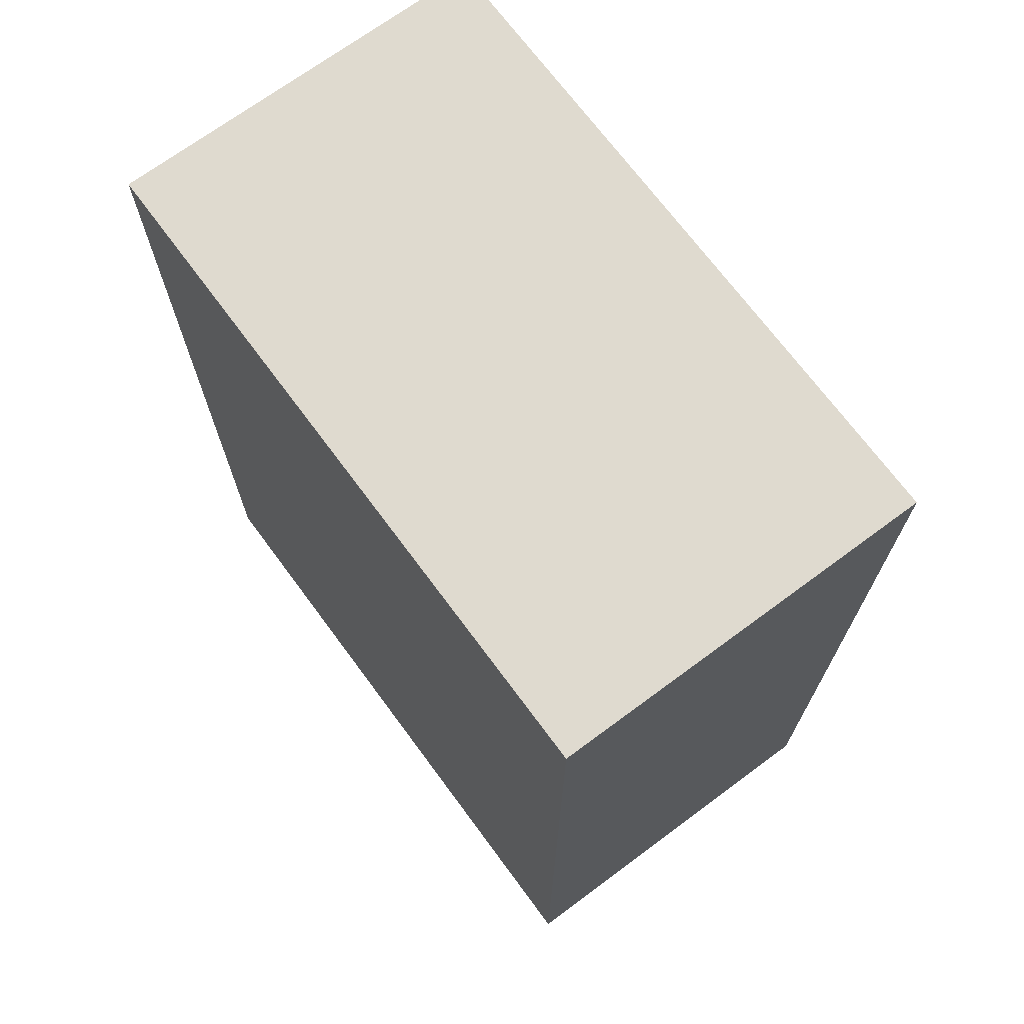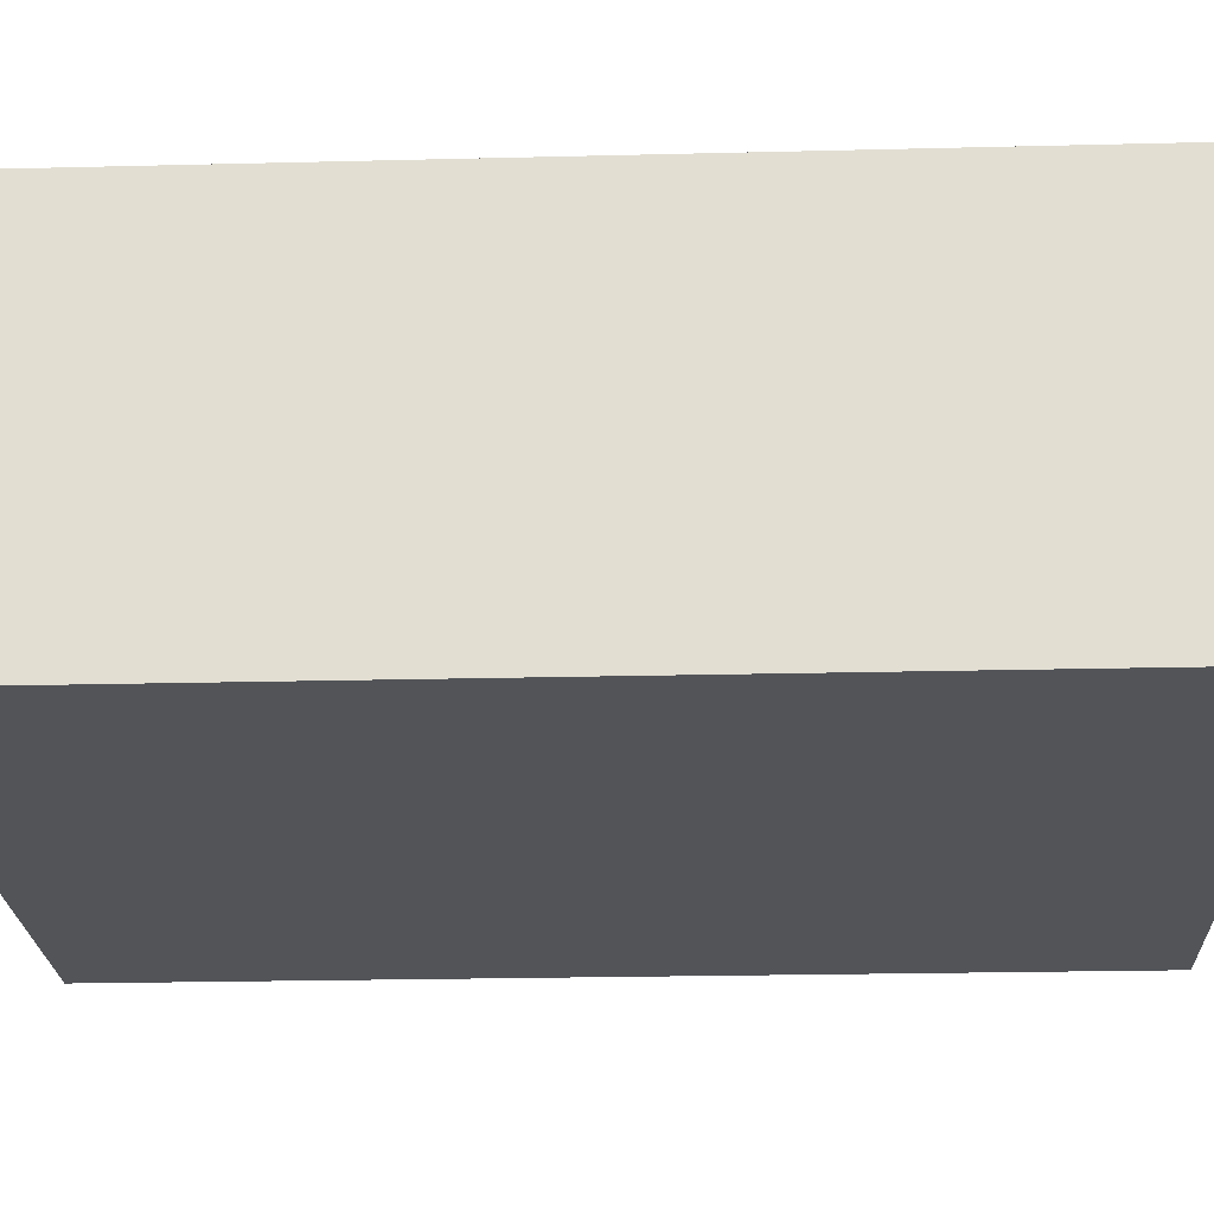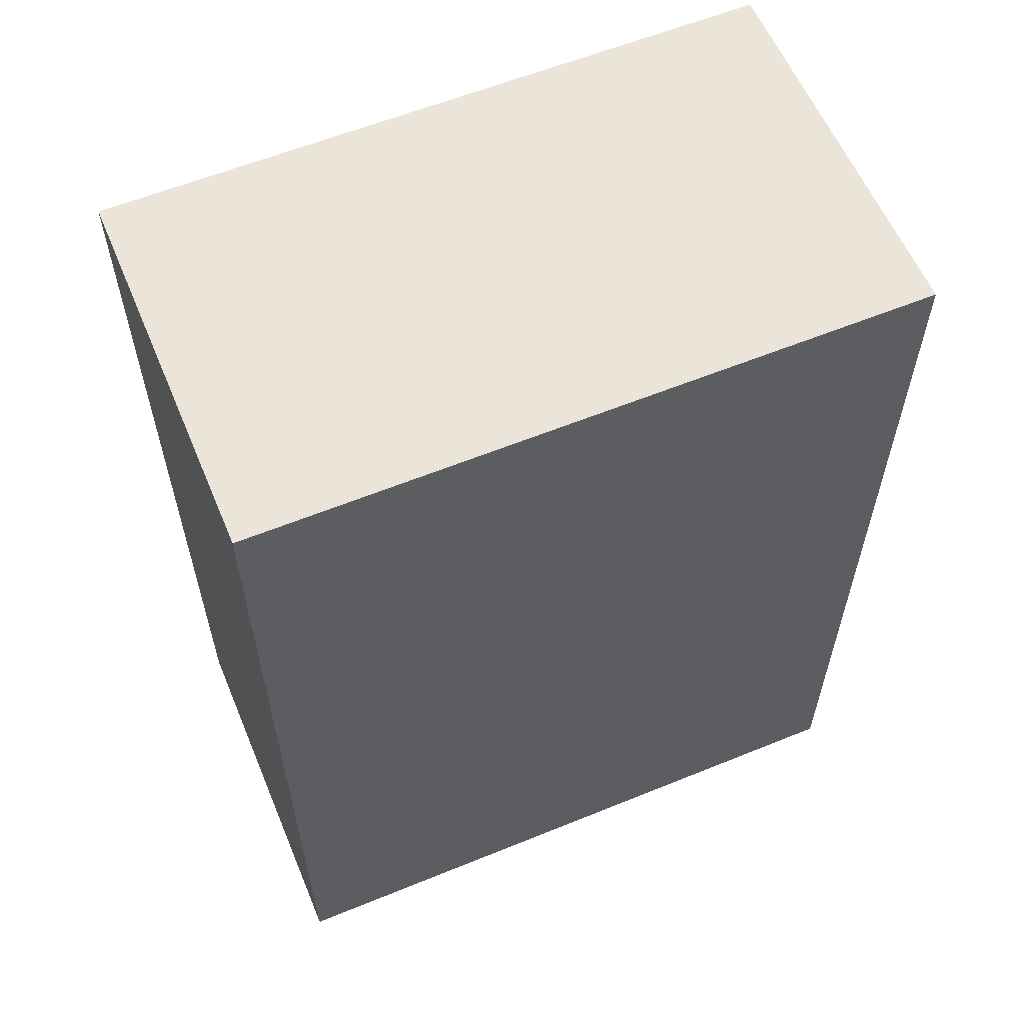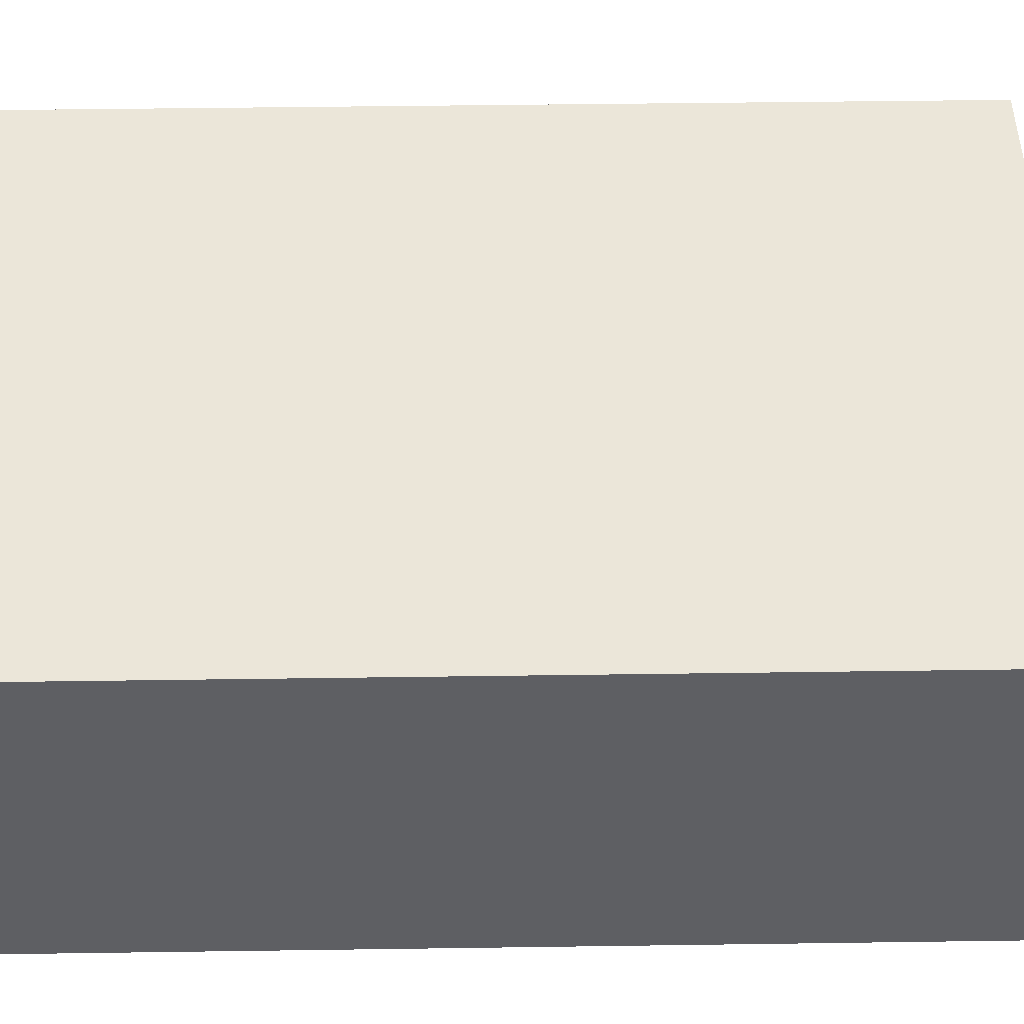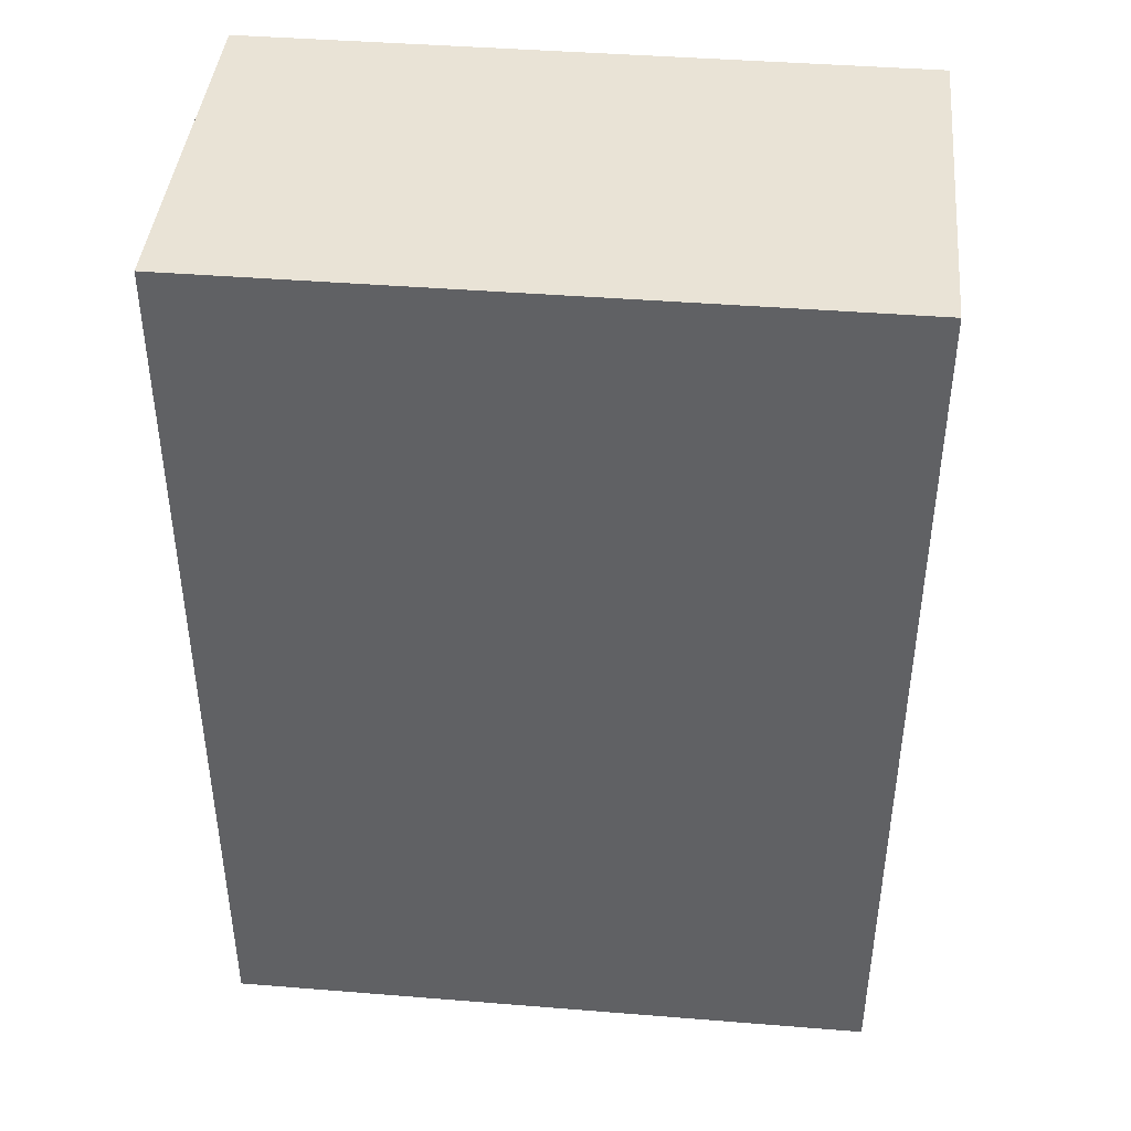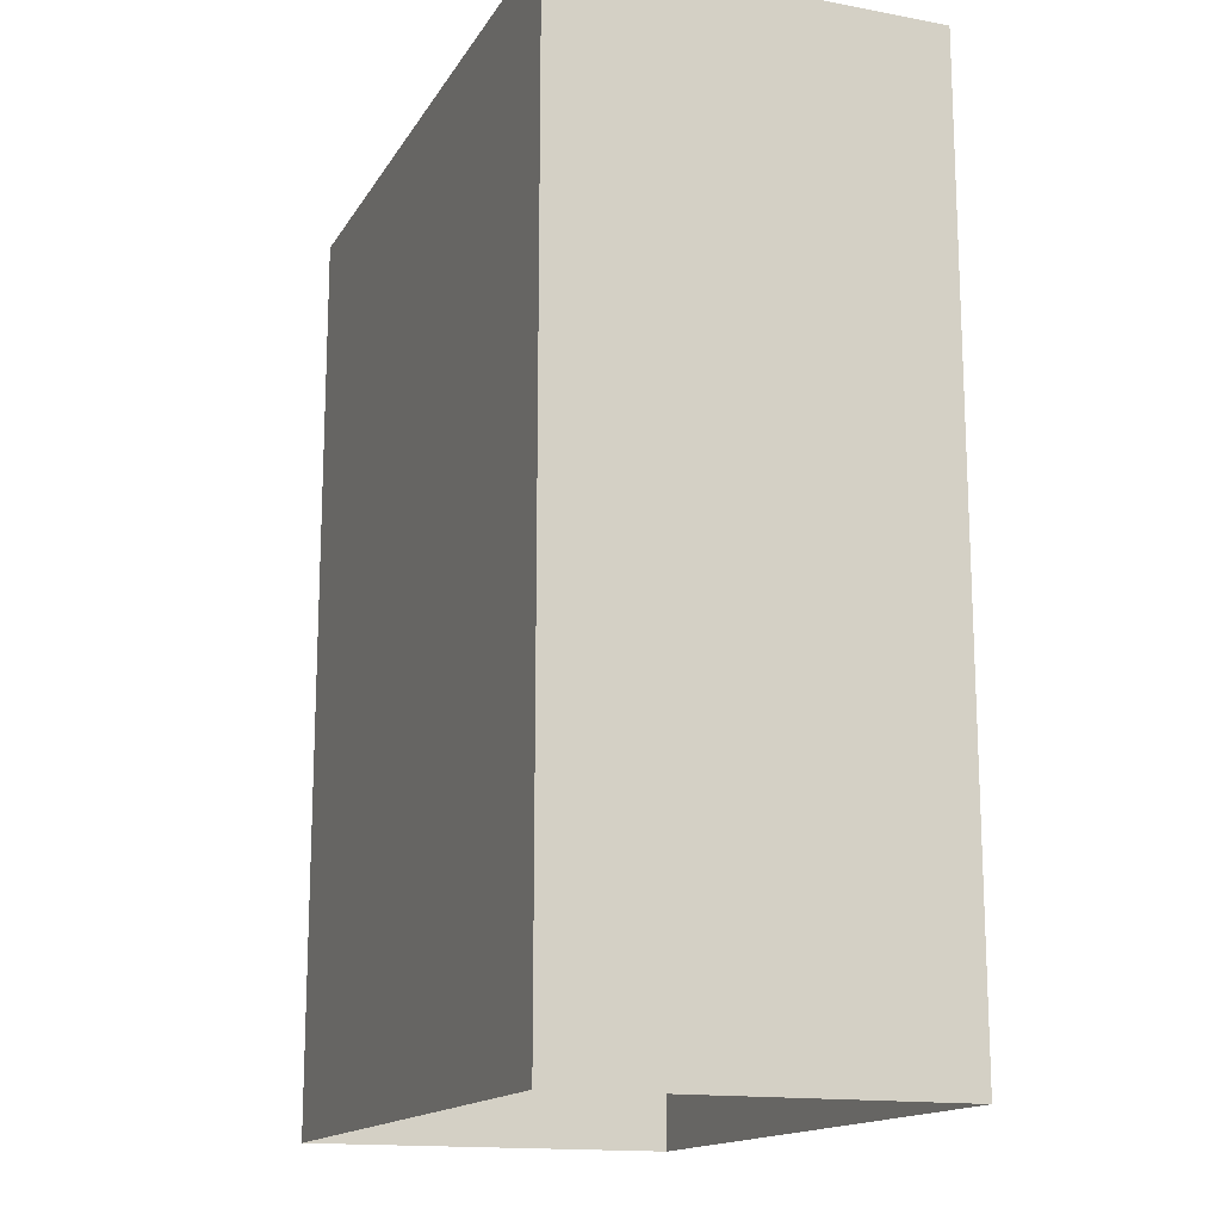
<metadata>
{"format":"obj","ext":"obj","renderer":"f3d","projection":"perspective","resolution":1024,"background":"white","views":[{"elev":70.7,"azim":-126.5,"up":"+Y"},{"elev":-23.2,"azim":92.4,"up":"+Z"},{"elev":59.6,"azim":157.3,"up":"+Y"},{"elev":48.5,"azim":89.1,"up":"+Z"},{"elev":42.3,"azim":5.5,"up":"+Y"},{"elev":-15.4,"azim":68.8,"up":"+Y"}]}
</metadata>
<code>
v  -0.875 0.7 0.5
v  -0.875 0.7 -0.5
v  0.875 0.7 -0.5
v  0.875 0.7 0.5
v  -0.875 2.95 0.5
v  0.875 2.95 0.5
v  0.875 2.95 -0.5
v  -0.875 2.95 -0.5
v  0.875 0.5 -0.5
v  -0.875 0.5 -0.5
v  -0.875 0.5 0.5
v  0.875 0.5 0.5
g BuildingMaterialCutout
f 1 2 3
f 3 4 1
f 5 6 7
f 7 8 5
f 8 7 9
f 9 10 8
f 5 8 10
f 10 11 5
f 6 5 11
f 11 12 6
f 7 6 12
f 12 9 7

</code>
